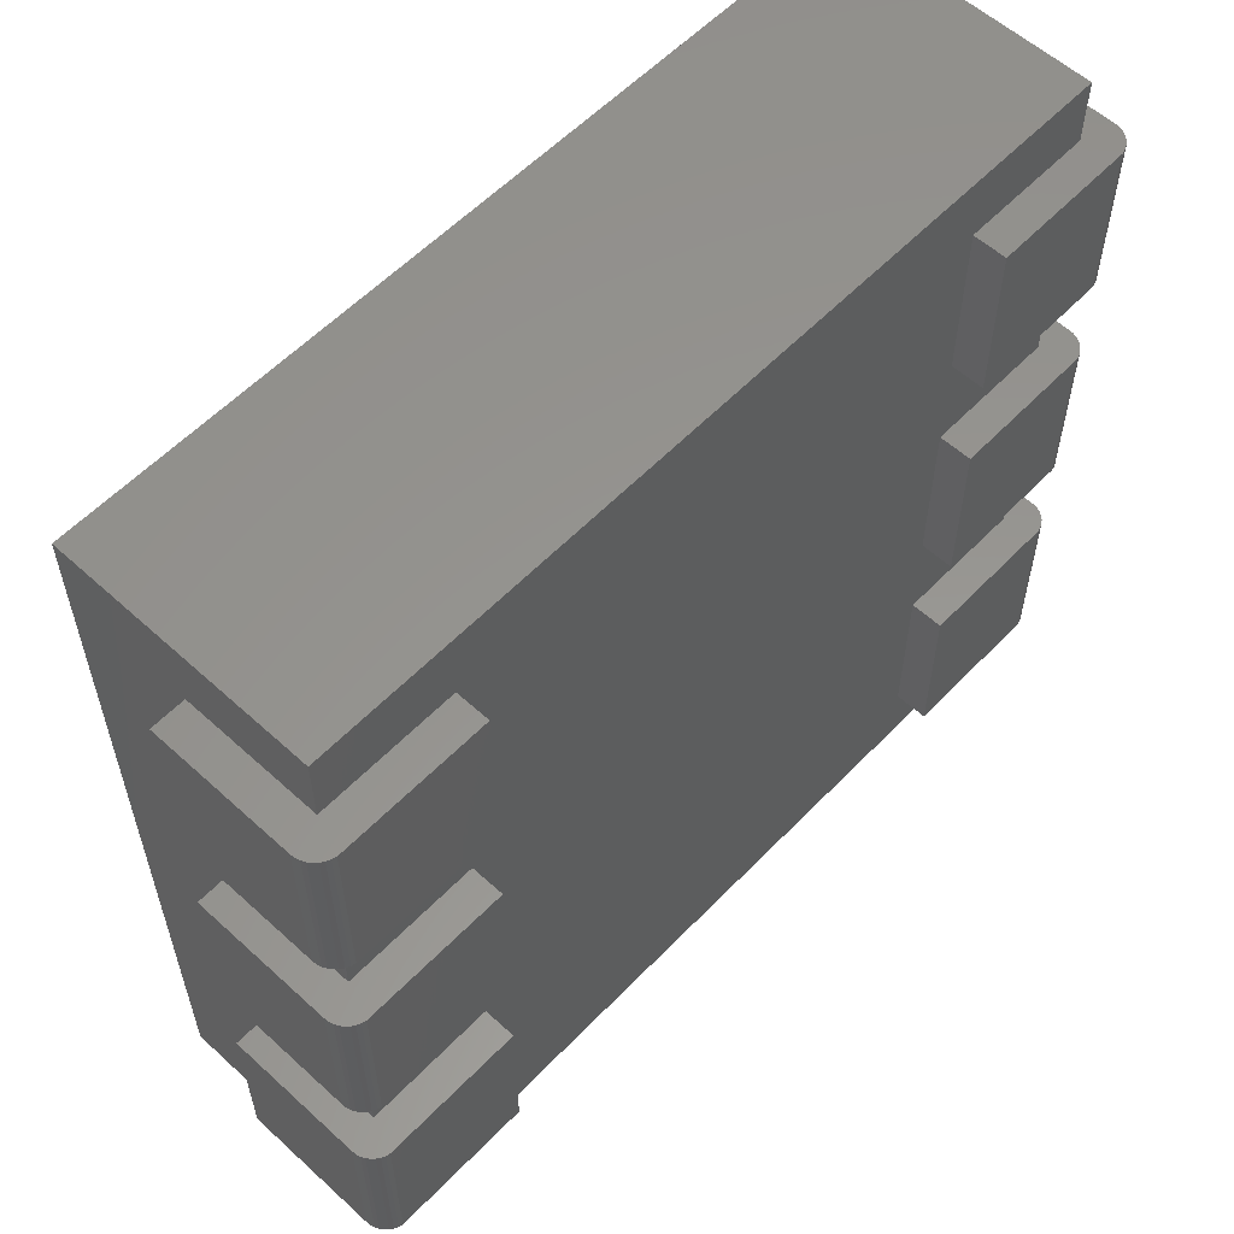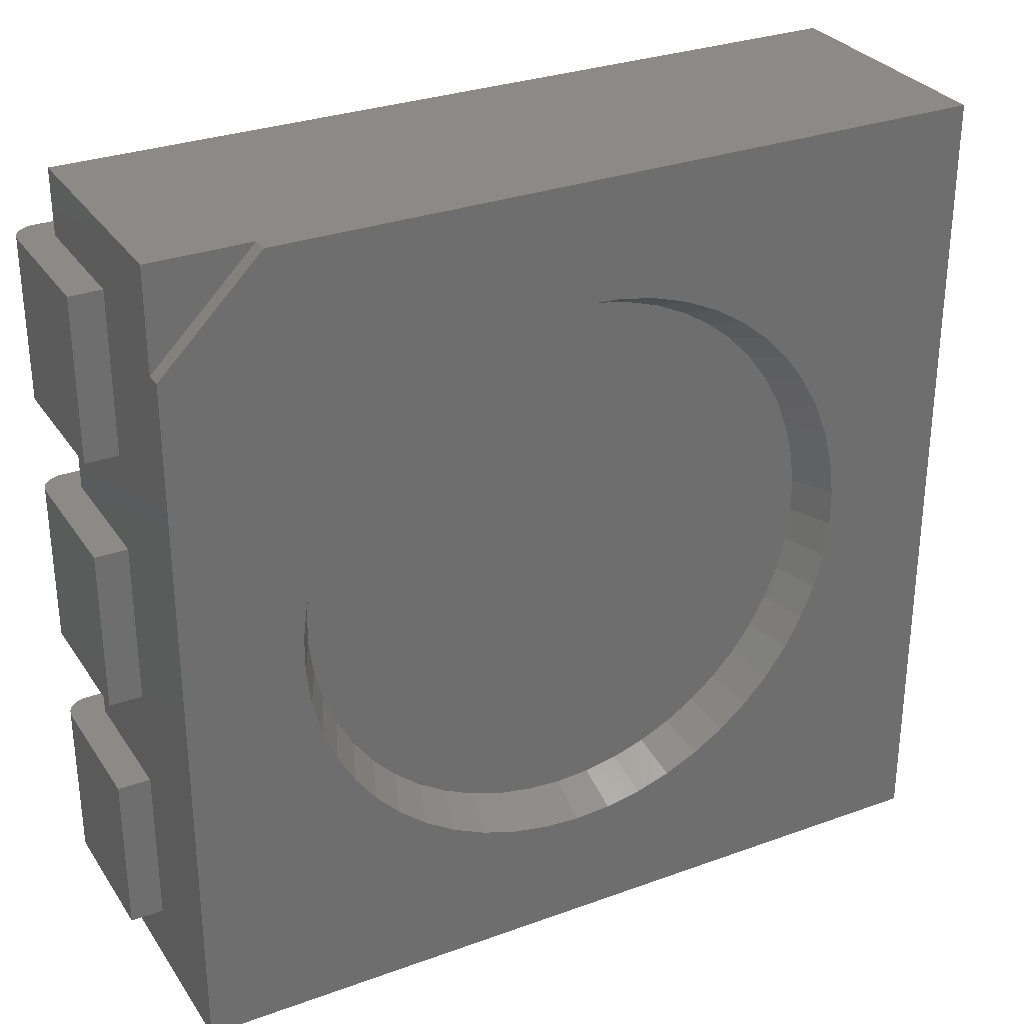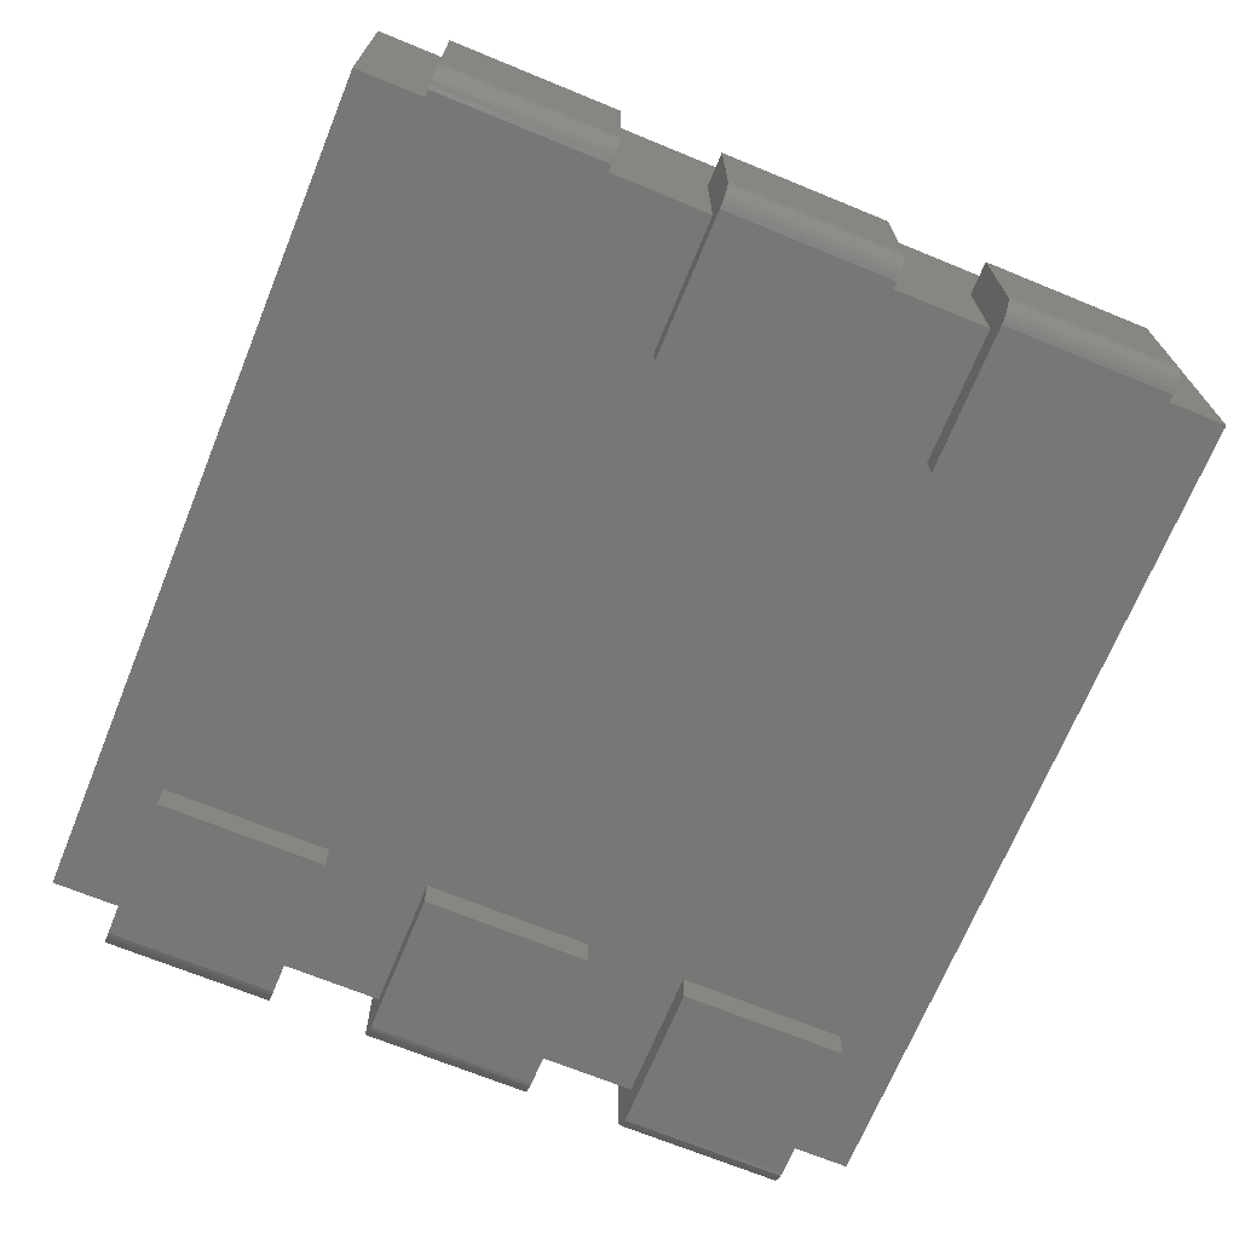
<metadata>
{"format":"stl","ext":"stl","renderer":"f3d","projection":"perspective","resolution":1024,"background":"white","views":[{"elev":57.7,"azim":133.3,"up":"+Y"},{"elev":30.2,"azim":-27.8,"up":"+Y"},{"elev":-69.6,"azim":-112.3,"up":"+Z"}]}
</metadata>
<code>
# stl→obj: 328 verts, 652 faces
v 2.5 -2.5 1.75
v -2.5 -2.5 0.2
v 2.5 -2.5 0.2
v -2.5 -2.5 1.75
v -2.7 2.1 1
v -2.5 1.1 1
v -2.5 2.1 1
v -2.7 1.1 1
v -1.65 -1.132e-07 1.5
v -1.647 0.1036 1.499
v -1.647 -0.1036 1.499
v 1.13 1.203 1.499
v 1.167 1.167 1.5
v 1.271 1.052 1.499
v -0.2068 1.637 1.499
v -0.4414 1.719 1.75
v -0.4103 1.598 1.499
v -0.2225 1.761 1.75
v 0.2154 1.636 1.5
v 0.4271 1.594 1.5
v 0.4103 1.598 1.499
v -0.6074 1.534 1.499
v -0.4271 1.594 1.5
v 0.6314 1.524 1.5
v 0.6074 1.534 1.499
v -0.7949 1.446 1.499
v -0.6314 1.524 1.5
v 0.825 1.429 1.5
v 0.7949 1.446 1.499
v -0.7949 -1.446 1.499
v -0.6074 -1.534 1.499
v -0.6314 -1.524 1.5
v 1.004 1.309 1.5
v 0.9698 1.335 1.499
v -1.13 -1.203 1.499
v -1.043 -1.436 1.75
v -0.9698 -1.335 1.499
v -1.215 -1.294 1.75
v 1.309 1.004 1.5
v 1.621 -0.3092 1.499
v 1.771 -0.1115 1.75
v 1.647 -0.1036 1.499
v 1.744 -0.3326 1.75
v 1.429 0.825 1.5
v 1.393 0.8841 1.499
v 1.524 0.6314 1.5
v 1.493 0.7025 1.499
v 1.569 -0.5099 1.499
v 1.594 -0.4271 1.5
v 1.594 0.4271 1.5
v 1.569 0.5099 1.499
v -1.621 -0.3092 1.499
v -1.569 -0.5099 1.499
v -1.594 -0.4271 1.5
v 1.636 0.2154 1.5
v 1.621 0.3092 1.499
v 1.13 -1.203 1.499
v 1.271 -1.052 1.499
v 1.167 -1.167 1.5
v 1.65 -1.132e-07 1.5
v 1.647 0.1036 1.499
v 1.636 -0.2154 1.5
v -0.9698 1.335 1.499
v -0.825 1.429 1.5
v 1.524 -0.6314 1.5
v 1.429 -0.825 1.5
v 1.493 -0.7025 1.499
v 1.368 1.131 1.75
v 1.215 1.294 1.75
v 1.309 -1.004 1.5
v 1.393 -0.8841 1.499
v 1.004 -1.309 1.5
v 1.043 1.436 1.75
v 0.8551 1.555 1.75
v 0.825 -1.429 1.5
v 0.9698 -1.335 1.499
v 0.6314 -1.524 1.5
v 0.7949 -1.446 1.499
v 0.4271 -1.594 1.5
v 0.6074 -1.534 1.499
v -1.368 -1.131 1.75
v -1.271 -1.052 1.499
v 0.2154 -1.636 1.5
v 0.4103 -1.598 1.499
v -0.2154 -1.636 1.5
v -0.4103 -1.598 1.499
v -0.2068 -1.637 1.499
v 1.182e-15 -1.65 1.5
v 0.2068 -1.637 1.499
v 1.182e-15 -1.65 1.499
v -0.4271 -1.594 1.5
v -0.2225 -1.761 1.75
v -0.4414 -1.719 1.75
v -0.825 -1.429 1.5
v -1.004 -1.309 1.5
v -1.167 -1.167 1.5
v 0.4414 -1.719 1.75
v 0.6534 -1.65 1.75
v -1.309 -1.004 1.5
v -1.429 -0.825 1.5
v -1.393 -0.8841 1.499
v -1.524 -0.6314 1.5
v -1.493 -0.7025 1.499
v 1.368 -1.131 1.75
v 1.215 -1.294 1.75
v -1.569 0.5099 1.499
v -1.524 0.6314 1.5
v -1.493 0.7025 1.499
v -1.636 -0.2154 1.5
v -1.636 0.2154 1.5
v -1.594 0.4271 1.5
v -1.621 0.3092 1.499
v -1.429 0.825 1.5
v -1.309 1.004 1.5
v -1.393 0.8841 1.499
v -1.167 1.167 1.5
v -1.271 1.052 1.499
v 1.606 -0.7558 1.75
v 1.499 -0.9511 1.75
v -1.004 1.309 1.5
v -1.13 1.203 1.499
v -0.2154 1.636 1.5
v 0.6534 1.65 1.75
v 0.4414 1.719 1.75
v 0.2068 1.637 1.499
v -1.182e-15 1.65 1.499
v -1.182e-15 1.65 1.5
v -1.744 -0.3326 1.75
v -1.688 -0.5485 1.75
v -0.6534 1.65 1.75
v 1.688 0.5485 1.75
v 1.606 0.7558 1.75
v -0.8551 1.555 1.75
v -1.606 -0.7558 1.75
v -1.499 0.9511 1.75
v -1.368 1.131 1.75
v -1.499 -0.9511 1.75
v 0.2225 1.761 1.75
v -1.272e-15 1.775 1.75
v 1.688 -0.5485 1.75
v -1.744 0.3326 1.75
v -1.688 0.5485 1.75
v -0.8551 -1.555 1.75
v -1.215 1.294 1.75
v -1.771 -0.1115 1.75
v -1.771 0.1115 1.75
v 1.771 0.1115 1.75
v 1.744 0.3326 1.75
v -1.043 1.436 1.75
v 1.499 0.9511 1.75
v 1.272e-15 -1.775 1.75
v 0.2225 -1.761 1.75
v -0.6534 -1.65 1.75
v 0.8551 -1.555 1.75
v 1.043 -1.436 1.75
v -1.606 0.7558 1.75
v -2.5 1.878 1.65
v -1.878 2.5 1.75
v -1.878 2.5 1.65
v -2.5 1.878 1.75
v -2.7 0.5 1
v -2.5 -0.5 1
v -2.5 0.5 1
v -2.7 -0.5 1
v -2.7 -1.1 1
v -2.5 -2.1 1
v -2.5 -1.1 1
v -2.7 -2.1 1
v -2.698 -0.5 0.124
v -2.7 0.5 0.15
v -2.698 0.5 0.124
v -2.7 -0.5 0.15
v -2.5 2.5 1.65
v -2.5 0.5 0.2
v -2.5 1.1 0.2
v -2.5 -1.1 0.2
v -2.5 -0.5 0.2
v -2.5 -2.1 0.2
v -2.5 2.1 0.2
v -2.5 2.5 0.2
v 2.5 2.5 1.75
v 2.5 2.5 0.2
v 2.5 -2.1 0.2
v 1.7 -2.1 0.2
v 1.7 -1.1 0.2
v 1.7 -0.5 0.2
v -1.7 -2.1 0.2
v 1.7 0.5 0.2
v 1.7 1.1 0.2
v 1.7 2.1 0.2
v -1.7 -0.5 0.2
v -1.7 -1.1 0.2
v -1.7 1.1 0.2
v -1.7 0.5 0.2
v 2.5 2.1 0.2
v -1.7 2.1 0.2
v 2.5 1.1 0.2
v 2.5 0.5 0.2
v 2.5 -0.5 0.2
v 2.5 -1.1 0.2
v 2.5 2.1 1
v 2.5 1.1 1
v 2.5 0.5 1
v 2.5 -0.5 1
v 2.5 -1.1 1
v 2.5 -2.1 1
v -2.625 1.1 0.0201
v -2.601 2.1 0.009046
v -2.601 1.1 0.009046
v -2.625 2.1 0.0201
v -2.576 -2.1 0.002279
v -1.7 -1.1 8.305e-08
v -1.7 -2.1 1.585e-07
v -2.576 -1.1 0.002279
v -2.601 -0.5 0.009046
v -2.576 0.5 0.002279
v -2.576 -0.5 0.002279
v -2.601 0.5 0.009046
v 2.691 0.5 0.0987
v 2.68 -0.5 0.075
v 2.68 0.5 0.075
v 2.691 -0.5 0.0987
v 2.646 1.1 0.03509
v 2.665 2.1 0.05358
v 2.665 1.1 0.05358
v 2.646 2.1 0.03509
v -2.646 1.1 0.03509
v -2.646 2.1 0.03509
v 2.7 -0.5 1
v 2.7 0.5 1
v 2.691 2.1 0.0987
v 2.68 1.1 0.075
v 2.68 2.1 0.075
v 2.691 1.1 0.0987
v -2.625 -2.1 0.0201
v -2.601 -1.1 0.009046
v -2.601 -2.1 0.009046
v -2.625 -1.1 0.0201
v 1.7 -0.5 3.775e-08
v 1.7 0.5 -3.775e-08
v 2.691 -1.1 0.0987
v 2.68 -2.1 0.075
v 2.68 -1.1 0.075
v 2.691 -2.1 0.0987
v -2.625 -0.5 0.0201
v -2.625 0.5 0.0201
v -1.7 1.1 -8.305e-08
v -1.7 2.1 -1.585e-07
v 2.665 -0.5 0.05358
v 2.665 0.5 0.05358
v -1.7 0.5 -3.775e-08
v -2.646 0.5 0.03509
v -2.665 0.5 0.05358
v -2.68 0.5 0.075
v -2.691 0.5 0.0987
v -2.698 1.1 0.124
v -2.7 2.1 0.15
v -2.698 2.1 0.124
v -2.7 1.1 0.15
v 2.646 -0.5 0.03509
v 2.646 0.5 0.03509
v 2.7 -2.1 1
v 2.7 -1.1 1
v 1.7 1.1 -8.305e-08
v 1.7 2.1 -1.585e-07
v 1.7 -2.1 1.585e-07
v 1.7 -1.1 8.305e-08
v 2.646 -2.1 0.03509
v 2.665 -1.1 0.05358
v 2.665 -2.1 0.05358
v 2.646 -1.1 0.03509
v -2.576 1.1 0.002279
v -2.576 2.1 0.002279
v -2.665 1.1 0.05358
v -2.665 2.1 0.05358
v 2.576 2.1 0.002279
v 2.576 1.1 0.002279
v -2.691 -2.1 0.0987
v -2.698 -1.1 0.124
v -2.691 -1.1 0.0987
v -2.698 -2.1 0.124
v 2.625 1.1 0.0201
v 2.625 2.1 0.0201
v -2.665 -0.5 0.05358
v -2.646 -0.5 0.03509
v 2.601 1.1 0.009046
v 2.601 2.1 0.009046
v -2.691 1.1 0.0987
v -2.691 2.1 0.0987
v 2.576 0.5 0.002279
v 2.576 -0.5 0.002279
v -2.7 -2.1 0.15
v -2.7 -1.1 0.15
v -2.68 -0.5 0.075
v 2.7 2.1 1
v 2.7 1.1 0.15
v 2.7 2.1 0.15
v 2.7 1.1 1
v 2.698 1.1 0.124
v 2.698 2.1 0.124
v -2.68 2.1 0.075
v -2.68 1.1 0.075
v -2.665 -2.1 0.05358
v -2.646 -1.1 0.03509
v -2.646 -2.1 0.03509
v -2.665 -1.1 0.05358
v 2.625 -0.5 0.0201
v 2.625 0.5 0.0201
v -2.68 -2.1 0.075
v -2.68 -1.1 0.075
v -1.7 -0.5 3.775e-08
v 2.625 -2.1 0.0201
v 2.625 -1.1 0.0201
v 2.576 -1.1 0.002279
v 2.576 -2.1 0.002279
v -2.691 -0.5 0.0987
v 2.7 0.5 0.15
v 2.698 -0.5 0.124
v 2.698 0.5 0.124
v 2.7 -0.5 0.15
v 2.7 -2.1 0.15
v 2.7 -1.1 0.15
v 2.601 0.5 0.009046
v 2.601 -0.5 0.009046
v 2.698 -2.1 0.124
v 2.698 -1.1 0.124
v 2.601 -2.1 0.009046
v 2.601 -1.1 0.009046
f 1 2 3
f 2 1 4
f 5 6 7
f 6 5 8
f 9 10 11
f 12 13 14
f 15 16 17
f 16 15 18
f 19 20 21
f 22 23 17
f 20 24 25
f 26 27 22
f 24 28 29
f 30 31 32
f 28 33 34
f 35 36 37
f 36 35 38
f 33 13 12
f 13 39 14
f 40 41 42
f 41 40 43
f 39 44 45
f 44 46 47
f 48 40 49
f 46 50 51
f 52 53 54
f 50 55 56
f 57 58 59
f 55 60 61
f 62 42 60
f 56 55 61
f 49 40 62
f 63 64 26
f 65 48 49
f 47 46 51
f 66 67 65
f 12 68 69
f 68 12 14
f 70 71 66
f 59 58 70
f 71 67 66
f 72 57 59
f 73 29 34
f 29 73 74
f 75 76 72
f 29 28 34
f 77 78 75
f 79 80 77
f 81 35 82
f 35 81 38
f 83 84 79
f 85 86 87
f 83 88 89
f 88 90 89
f 85 90 88
f 85 87 90
f 91 86 85
f 86 92 87
f 92 86 93
f 32 31 91
f 94 30 32
f 95 37 94
f 51 50 56
f 96 35 95
f 97 80 84
f 80 97 98
f 99 82 96
f 100 101 99
f 102 103 100
f 57 104 58
f 104 57 105
f 54 53 102
f 106 107 108
f 109 52 54
f 53 103 102
f 9 11 109
f 9 110 10
f 110 111 112
f 11 52 109
f 111 107 106
f 37 30 94
f 107 113 108
f 113 114 115
f 78 76 75
f 114 116 117
f 71 118 67
f 118 71 119
f 116 120 121
f 84 80 79
f 120 64 63
f 64 27 26
f 112 111 106
f 27 23 22
f 21 20 25
f 23 122 17
f 123 21 25
f 21 123 124
f 19 125 126
f 127 19 126
f 127 126 15
f 127 15 122
f 128 53 52
f 53 128 129
f 58 71 70
f 17 130 22
f 130 17 16
f 47 131 132
f 131 47 51
f 22 133 26
f 133 22 130
f 129 103 53
f 103 129 134
f 31 86 91
f 82 35 96
f 45 44 47
f 135 117 136
f 117 135 115
f 10 110 112
f 134 101 103
f 101 134 137
f 138 126 125
f 126 138 139
f 67 140 48
f 140 67 118
f 141 106 142
f 106 141 112
f 37 143 30
f 143 37 36
f 136 121 144
f 121 136 117
f 145 10 146
f 10 145 11
f 61 41 147
f 41 61 42
f 56 147 148
f 147 56 61
f 63 144 121
f 144 63 149
f 124 125 21
f 125 124 138
f 76 57 72
f 58 119 71
f 119 58 104
f 108 113 115
f 126 18 15
f 18 126 139
f 14 150 68
f 150 14 45
f 151 89 90
f 89 151 152
f 31 93 86
f 93 31 153
f 98 78 80
f 78 98 154
f 26 149 63
f 149 26 133
f 101 82 99
f 117 116 121
f 152 84 89
f 84 152 97
f 34 33 12
f 154 76 78
f 76 154 155
f 137 82 101
f 82 137 81
f 35 37 95
f 48 43 40
f 43 48 140
f 142 108 156
f 108 142 106
f 19 21 125
f 146 112 141
f 112 146 10
f 45 132 150
f 132 45 47
f 115 114 117
f 122 15 17
f 121 120 63
f 155 57 76
f 57 155 105
f 67 48 65
f 25 24 29
f 30 153 31
f 153 30 143
f 51 148 131
f 148 51 56
f 83 89 84
f 14 39 45
f 145 52 11
f 52 145 128
f 74 25 29
f 25 74 123
f 40 42 62
f 156 115 135
f 115 156 108
f 69 34 12
f 34 69 73
f 87 151 90
f 151 87 92
f 157 158 159
f 158 157 160
f 161 162 163
f 162 161 164
f 61 60 42
f 103 101 100
f 80 78 77
f 165 166 167
f 166 165 168
f 169 170 171
f 170 169 172
f 157 159 173
f 174 6 175
f 176 162 177
f 2 166 178
f 179 173 180
f 173 179 7
f 173 7 157
f 157 7 6
f 157 6 160
f 160 6 4
f 4 6 163
f 163 6 174
f 4 163 162
f 4 162 167
f 167 162 176
f 4 167 166
f 4 166 2
f 181 131 1
f 131 181 132
f 132 181 150
f 150 181 68
f 68 181 69
f 69 181 73
f 73 181 74
f 74 181 123
f 123 181 158
f 1 131 148
f 1 148 147
f 123 158 124
f 124 158 138
f 138 158 139
f 139 158 18
f 18 158 16
f 16 158 130
f 130 158 133
f 133 158 149
f 149 158 144
f 144 158 136
f 136 158 135
f 135 158 156
f 156 158 142
f 142 158 141
f 141 158 146
f 146 158 145
f 1 97 4
f 97 1 98
f 98 1 154
f 154 1 155
f 155 1 105
f 105 1 104
f 104 1 119
f 119 1 118
f 118 1 140
f 140 1 43
f 43 1 41
f 41 1 147
f 4 97 152
f 4 152 151
f 4 151 92
f 4 92 93
f 4 93 153
f 4 153 143
f 4 143 36
f 4 36 38
f 4 38 81
f 4 81 137
f 4 137 134
f 4 134 129
f 4 129 128
f 4 128 145
f 4 145 158
f 4 158 160
f 173 182 180
f 182 173 159
f 182 159 181
f 181 159 158
f 2 183 3
f 183 2 184
f 184 2 185
f 185 2 186
f 186 2 187
f 186 187 188
f 188 187 189
f 189 187 190
f 187 2 178
f 176 191 192
f 191 176 177
f 174 193 194
f 193 174 175
f 190 182 195
f 182 190 180
f 180 190 196
f 196 190 187
f 196 187 192
f 196 192 191
f 196 191 194
f 196 194 193
f 180 196 179
f 188 197 198
f 197 188 189
f 185 199 200
f 199 185 186
f 181 195 182
f 195 181 201
f 201 181 1
f 201 1 202
f 202 1 203
f 202 203 198
f 203 1 204
f 204 1 205
f 204 205 200
f 205 1 206
f 206 1 3
f 3 183 206
f 200 199 204
f 198 197 202
f 172 161 170
f 161 172 164
f 207 208 209
f 208 207 210
f 211 212 213
f 212 211 214
f 215 216 217
f 216 215 218
f 219 220 221
f 220 219 222
f 223 224 225
f 224 223 226
f 227 210 207
f 210 227 228
f 203 229 230
f 229 203 204
f 231 232 233
f 232 231 234
f 235 236 237
f 236 235 238
f 239 188 240
f 188 239 186
f 241 242 243
f 242 241 244
f 245 218 215
f 218 245 246
f 196 247 248
f 247 196 193
f 221 249 250
f 249 221 220
f 161 174 170
f 174 161 163
f 216 194 251
f 194 216 218
f 194 218 246
f 194 246 252
f 194 252 253
f 194 253 254
f 194 254 255
f 194 255 171
f 194 171 170
f 194 170 174
f 256 257 258
f 257 256 259
f 260 250 249
f 250 260 261
f 233 225 224
f 225 233 232
f 205 262 263
f 262 205 206
f 264 190 265
f 190 264 189
f 266 185 267
f 185 266 184
f 268 269 270
f 269 268 271
f 272 248 247
f 248 272 273
f 274 228 227
f 228 274 275
f 264 276 277
f 276 264 265
f 237 214 211
f 214 237 236
f 278 279 280
f 279 278 281
f 282 226 223
f 226 282 283
f 284 252 285
f 252 284 253
f 286 283 282
f 283 286 287
f 288 258 289
f 258 288 256
f 259 5 257
f 5 259 8
f 239 290 291
f 290 239 240
f 292 165 293
f 165 292 168
f 284 254 253
f 254 284 294
f 295 296 297
f 296 295 298
f 297 299 300
f 299 297 296
f 274 301 275
f 301 274 302
f 277 287 286
f 287 277 276
f 303 304 305
f 304 303 306
f 307 261 260
f 261 307 308
f 309 280 310
f 280 309 278
f 194 311 251
f 311 194 191
f 312 271 268
f 271 312 313
f 266 314 315
f 314 266 267
f 281 293 279
f 293 281 292
f 303 310 306
f 310 303 309
f 294 255 254
f 255 294 316
f 305 238 235
f 238 305 304
f 317 318 319
f 318 317 320
f 263 321 322
f 321 263 262
f 302 289 301
f 289 302 288
f 217 251 311
f 251 217 216
f 243 270 269
f 270 243 242
f 319 222 219
f 222 319 318
f 285 246 245
f 246 285 252
f 201 298 295
f 298 201 202
f 291 323 324
f 323 291 290
f 230 320 317
f 320 230 229
f 322 325 326
f 325 322 321
f 324 308 307
f 308 324 323
f 316 171 255
f 171 316 169
f 300 234 231
f 234 300 299
f 209 273 272
f 273 209 208
f 327 313 312
f 313 327 328
f 315 328 327
f 328 315 314
f 192 213 212
f 213 192 187
f 326 244 241
f 244 326 325
f 190 276 265
f 276 190 287
f 287 190 283
f 283 190 226
f 226 190 224
f 224 190 233
f 233 190 231
f 231 190 300
f 300 190 297
f 297 190 195
f 297 195 295
f 295 195 201
f 191 217 311
f 217 191 215
f 215 191 245
f 245 191 285
f 285 191 284
f 284 191 294
f 294 191 316
f 316 191 169
f 169 191 172
f 172 191 177
f 172 177 164
f 164 177 162
f 193 272 247
f 272 193 209
f 209 193 207
f 207 193 227
f 227 193 274
f 274 193 302
f 302 193 288
f 288 193 256
f 256 193 259
f 259 193 175
f 259 175 8
f 8 175 6
f 188 290 240
f 290 188 323
f 323 188 308
f 308 188 261
f 261 188 250
f 250 188 221
f 221 188 219
f 219 188 319
f 319 188 317
f 317 188 198
f 317 198 230
f 230 198 203
f 229 199 320
f 199 229 204
f 291 186 239
f 186 291 324
f 186 324 307
f 186 307 260
f 186 260 249
f 186 249 220
f 186 220 222
f 186 222 318
f 186 318 320
f 186 320 199
f 298 197 296
f 197 298 202
f 277 189 264
f 189 277 286
f 189 286 282
f 189 282 223
f 189 223 225
f 189 225 232
f 189 232 234
f 189 234 299
f 189 299 296
f 189 296 197
f 185 314 267
f 314 185 328
f 328 185 313
f 313 185 271
f 271 185 269
f 269 185 243
f 243 185 241
f 241 185 326
f 326 185 322
f 322 185 200
f 322 200 263
f 263 200 205
f 165 176 293
f 176 165 167
f 214 192 212
f 192 214 236
f 192 236 238
f 192 238 304
f 192 304 306
f 192 306 310
f 192 310 280
f 192 280 279
f 192 279 293
f 192 293 176
f 262 183 321
f 183 262 206
f 315 184 266
f 184 315 327
f 184 327 312
f 184 312 268
f 184 268 270
f 184 270 242
f 184 242 244
f 184 244 325
f 184 325 321
f 184 321 183
f 5 179 257
f 179 5 7
f 273 196 248
f 196 273 208
f 196 208 210
f 196 210 228
f 196 228 275
f 196 275 301
f 196 301 289
f 196 289 258
f 196 258 257
f 196 257 179
f 187 211 213
f 211 187 237
f 237 187 235
f 235 187 305
f 305 187 303
f 303 187 309
f 309 187 278
f 278 187 281
f 281 187 292
f 292 187 178
f 292 178 168
f 168 178 166
f 55 62 60
f 62 55 50
f 62 50 49
f 49 50 46
f 49 46 65
f 65 46 44
f 65 44 66
f 66 44 39
f 66 39 70
f 70 39 13
f 70 13 59
f 59 13 33
f 59 33 72
f 72 33 28
f 72 28 75
f 75 28 24
f 75 24 77
f 77 24 20
f 77 20 79
f 79 20 19
f 79 19 83
f 83 19 127
f 83 127 88
f 88 127 122
f 88 122 85
f 85 122 23
f 85 23 91
f 91 23 27
f 91 27 32
f 32 27 64
f 32 64 94
f 94 64 120
f 94 120 95
f 95 120 116
f 95 116 96
f 96 116 114
f 96 114 99
f 99 114 113
f 99 113 100
f 100 113 107
f 100 107 102
f 102 107 111
f 102 111 54
f 54 111 110
f 54 110 109
f 109 110 9

</code>
